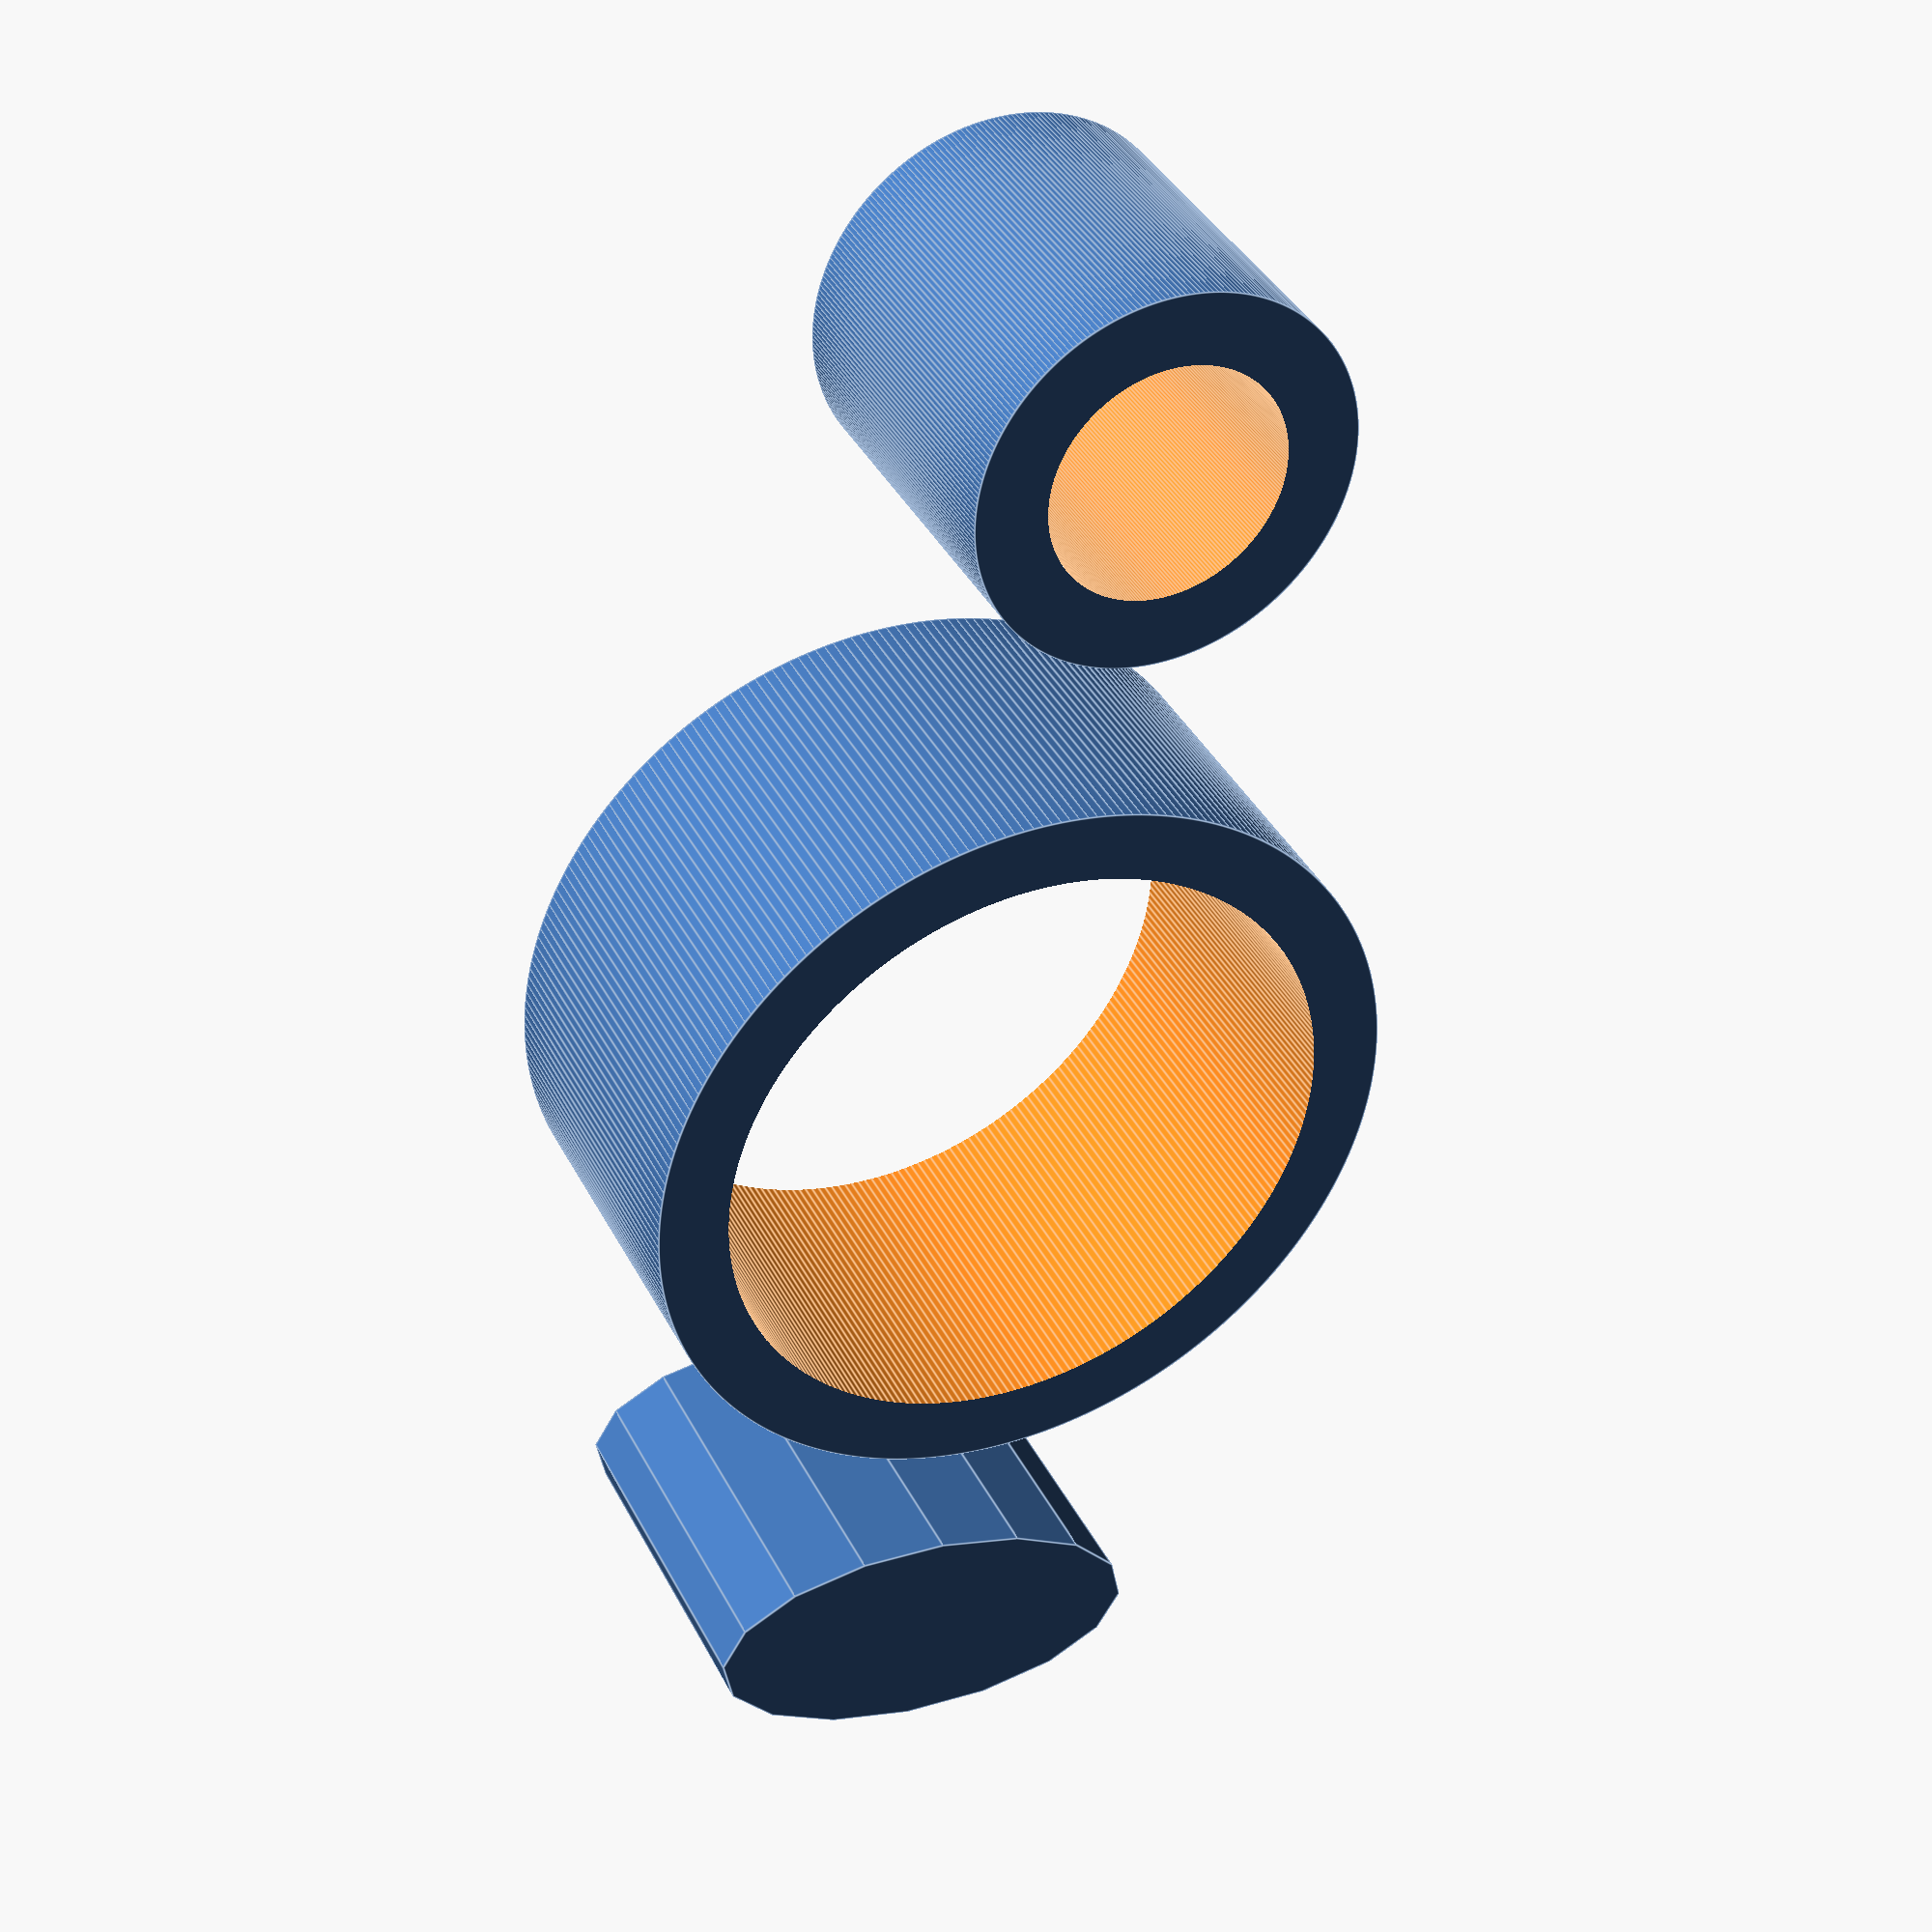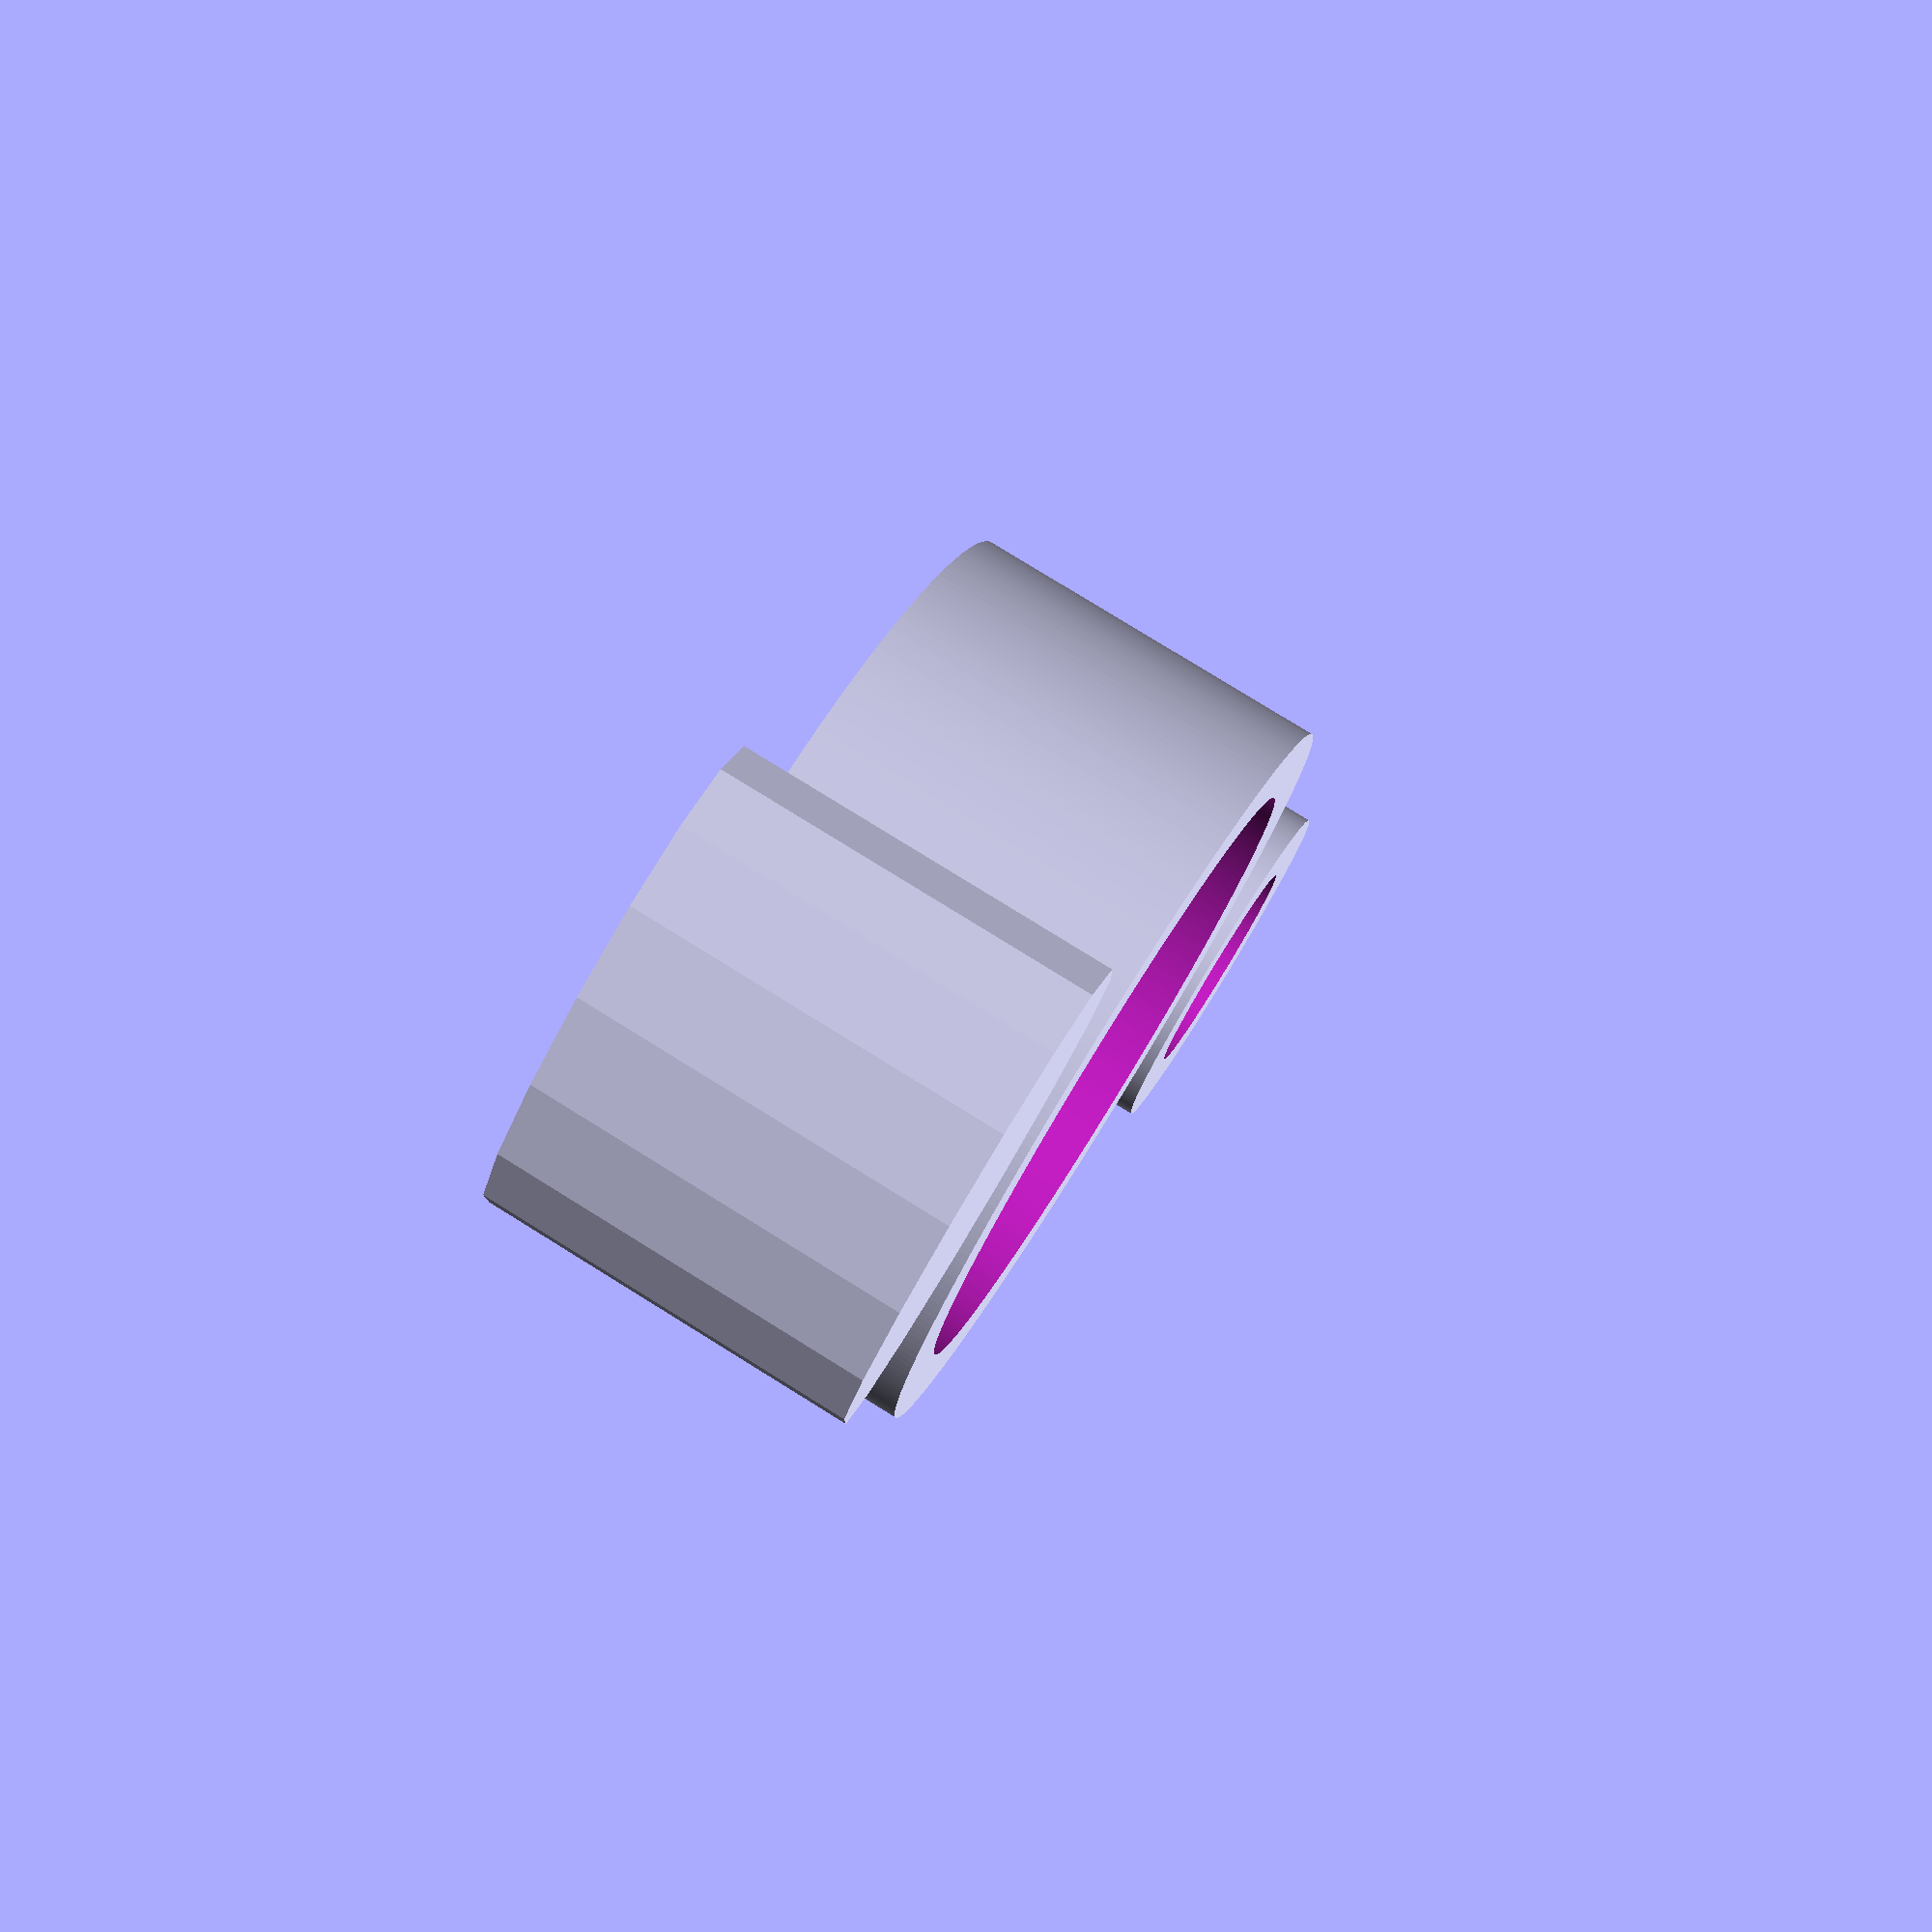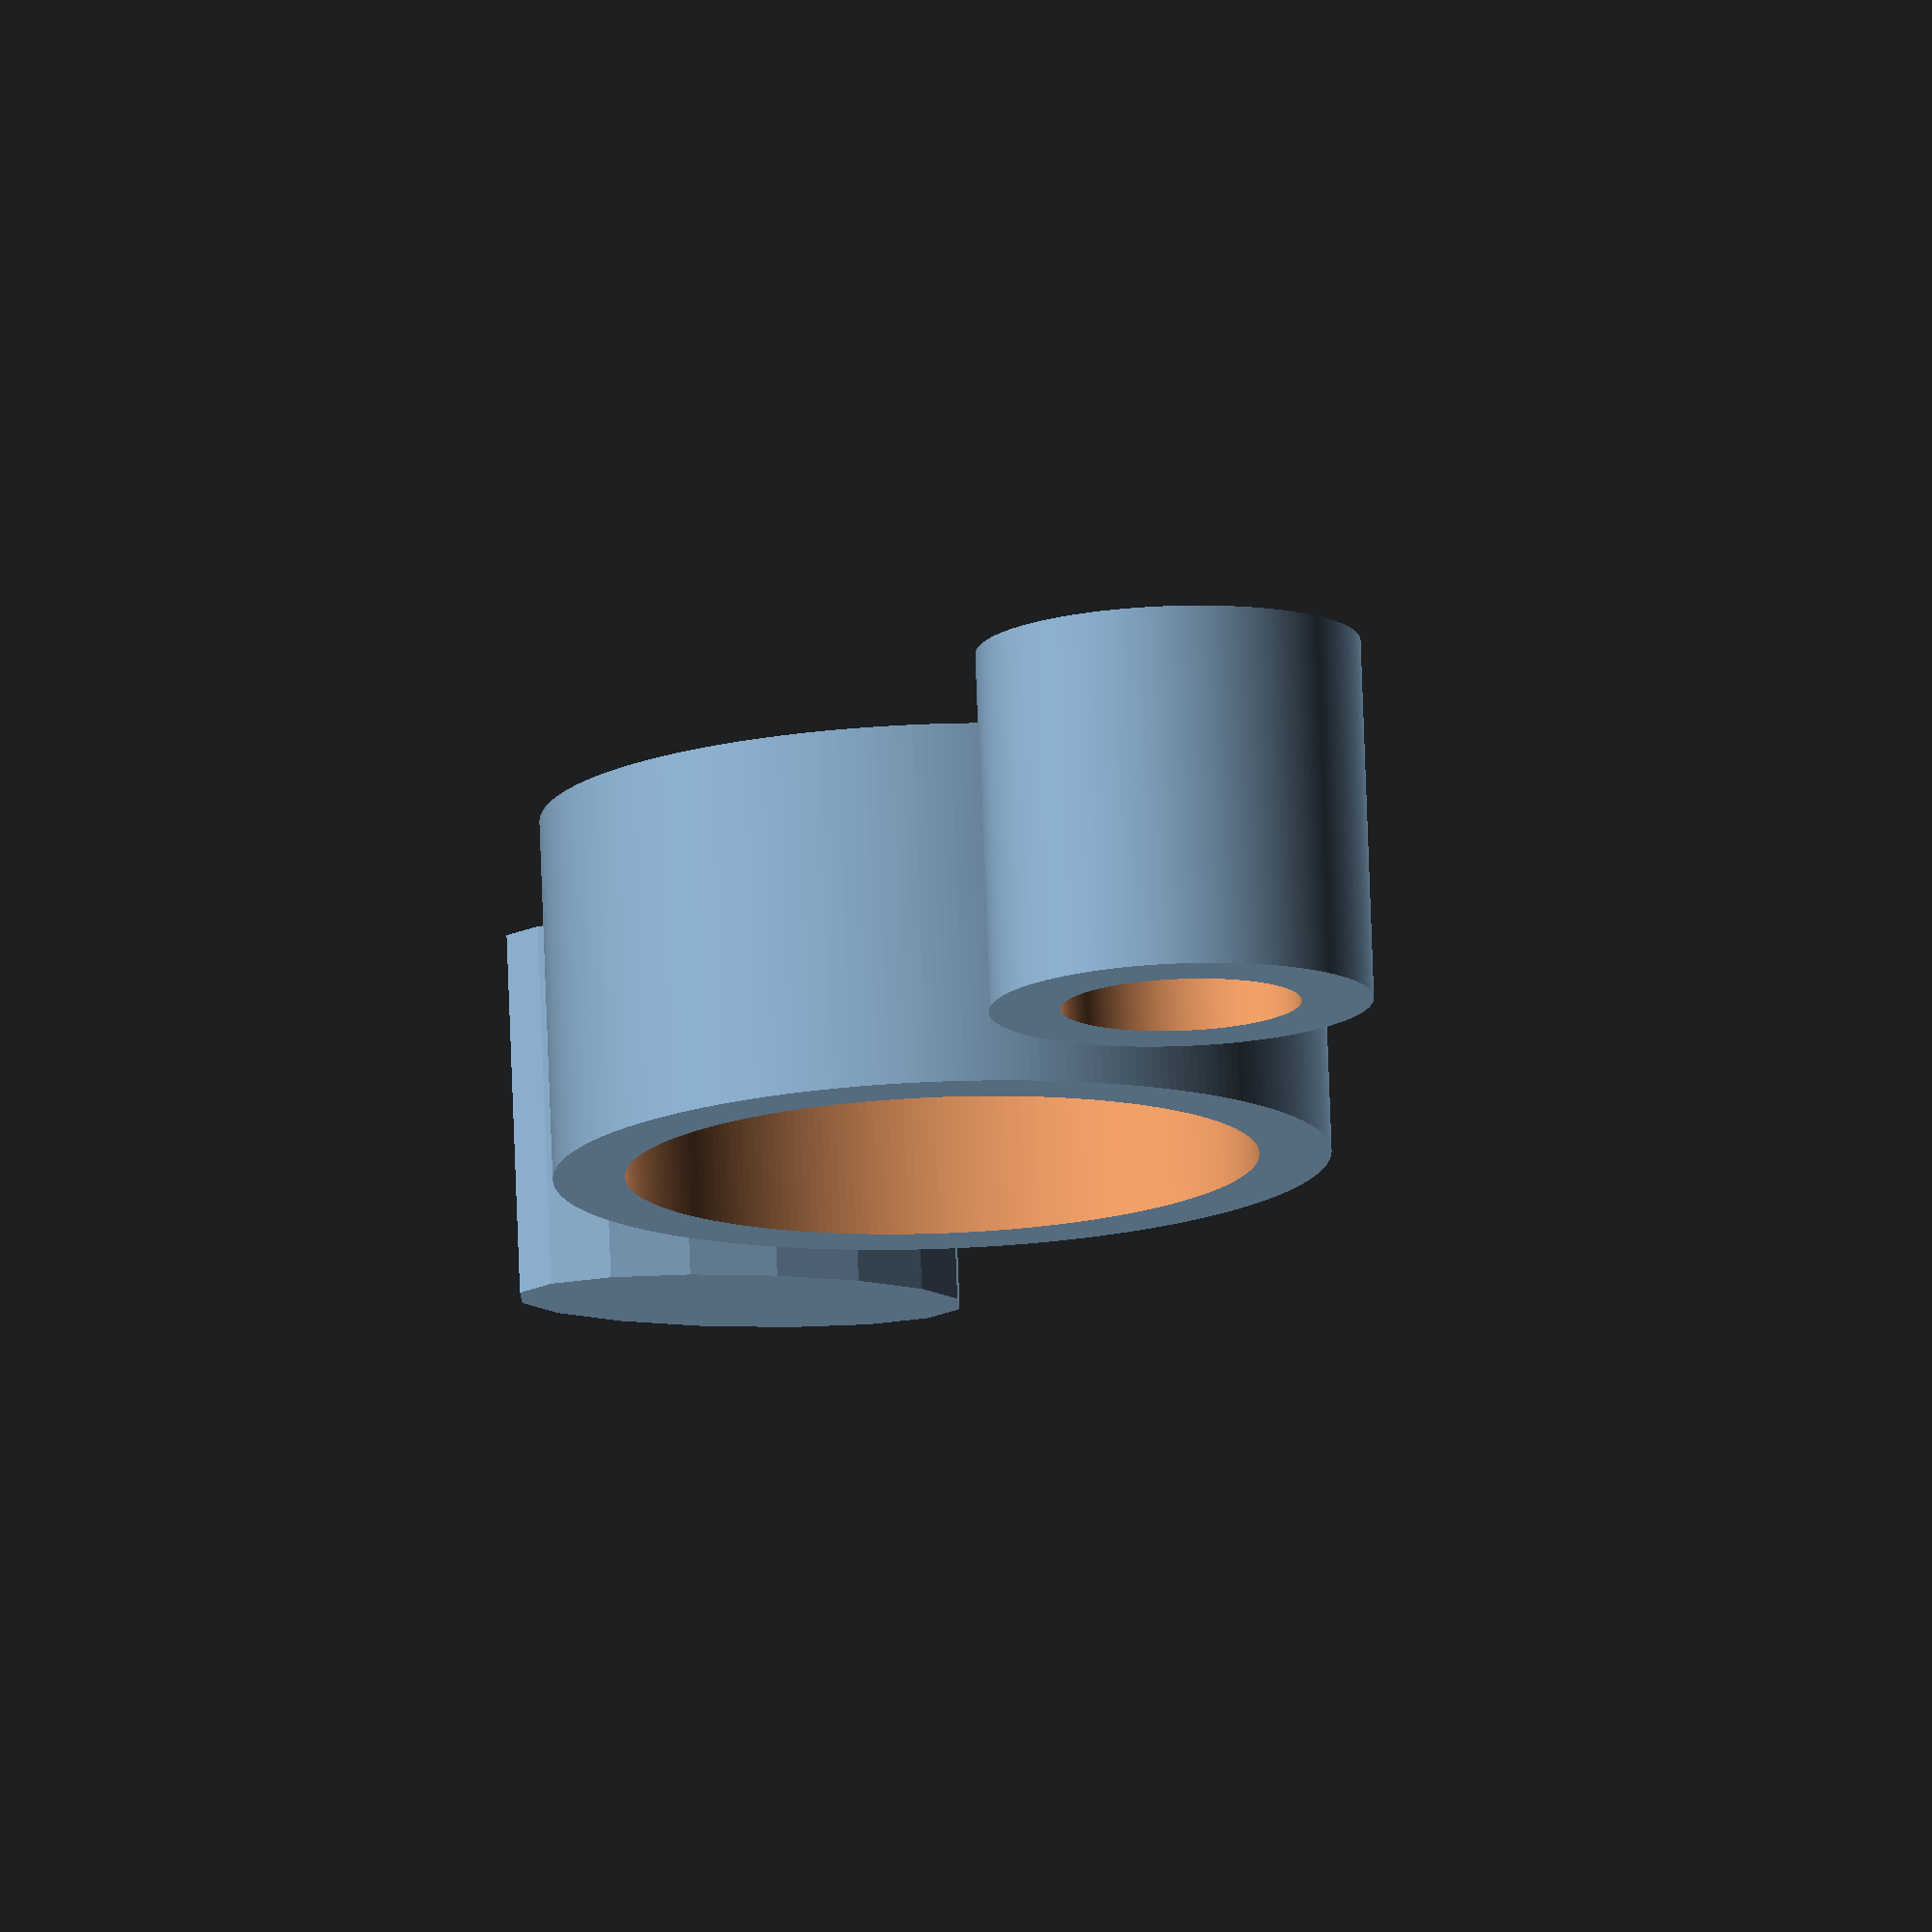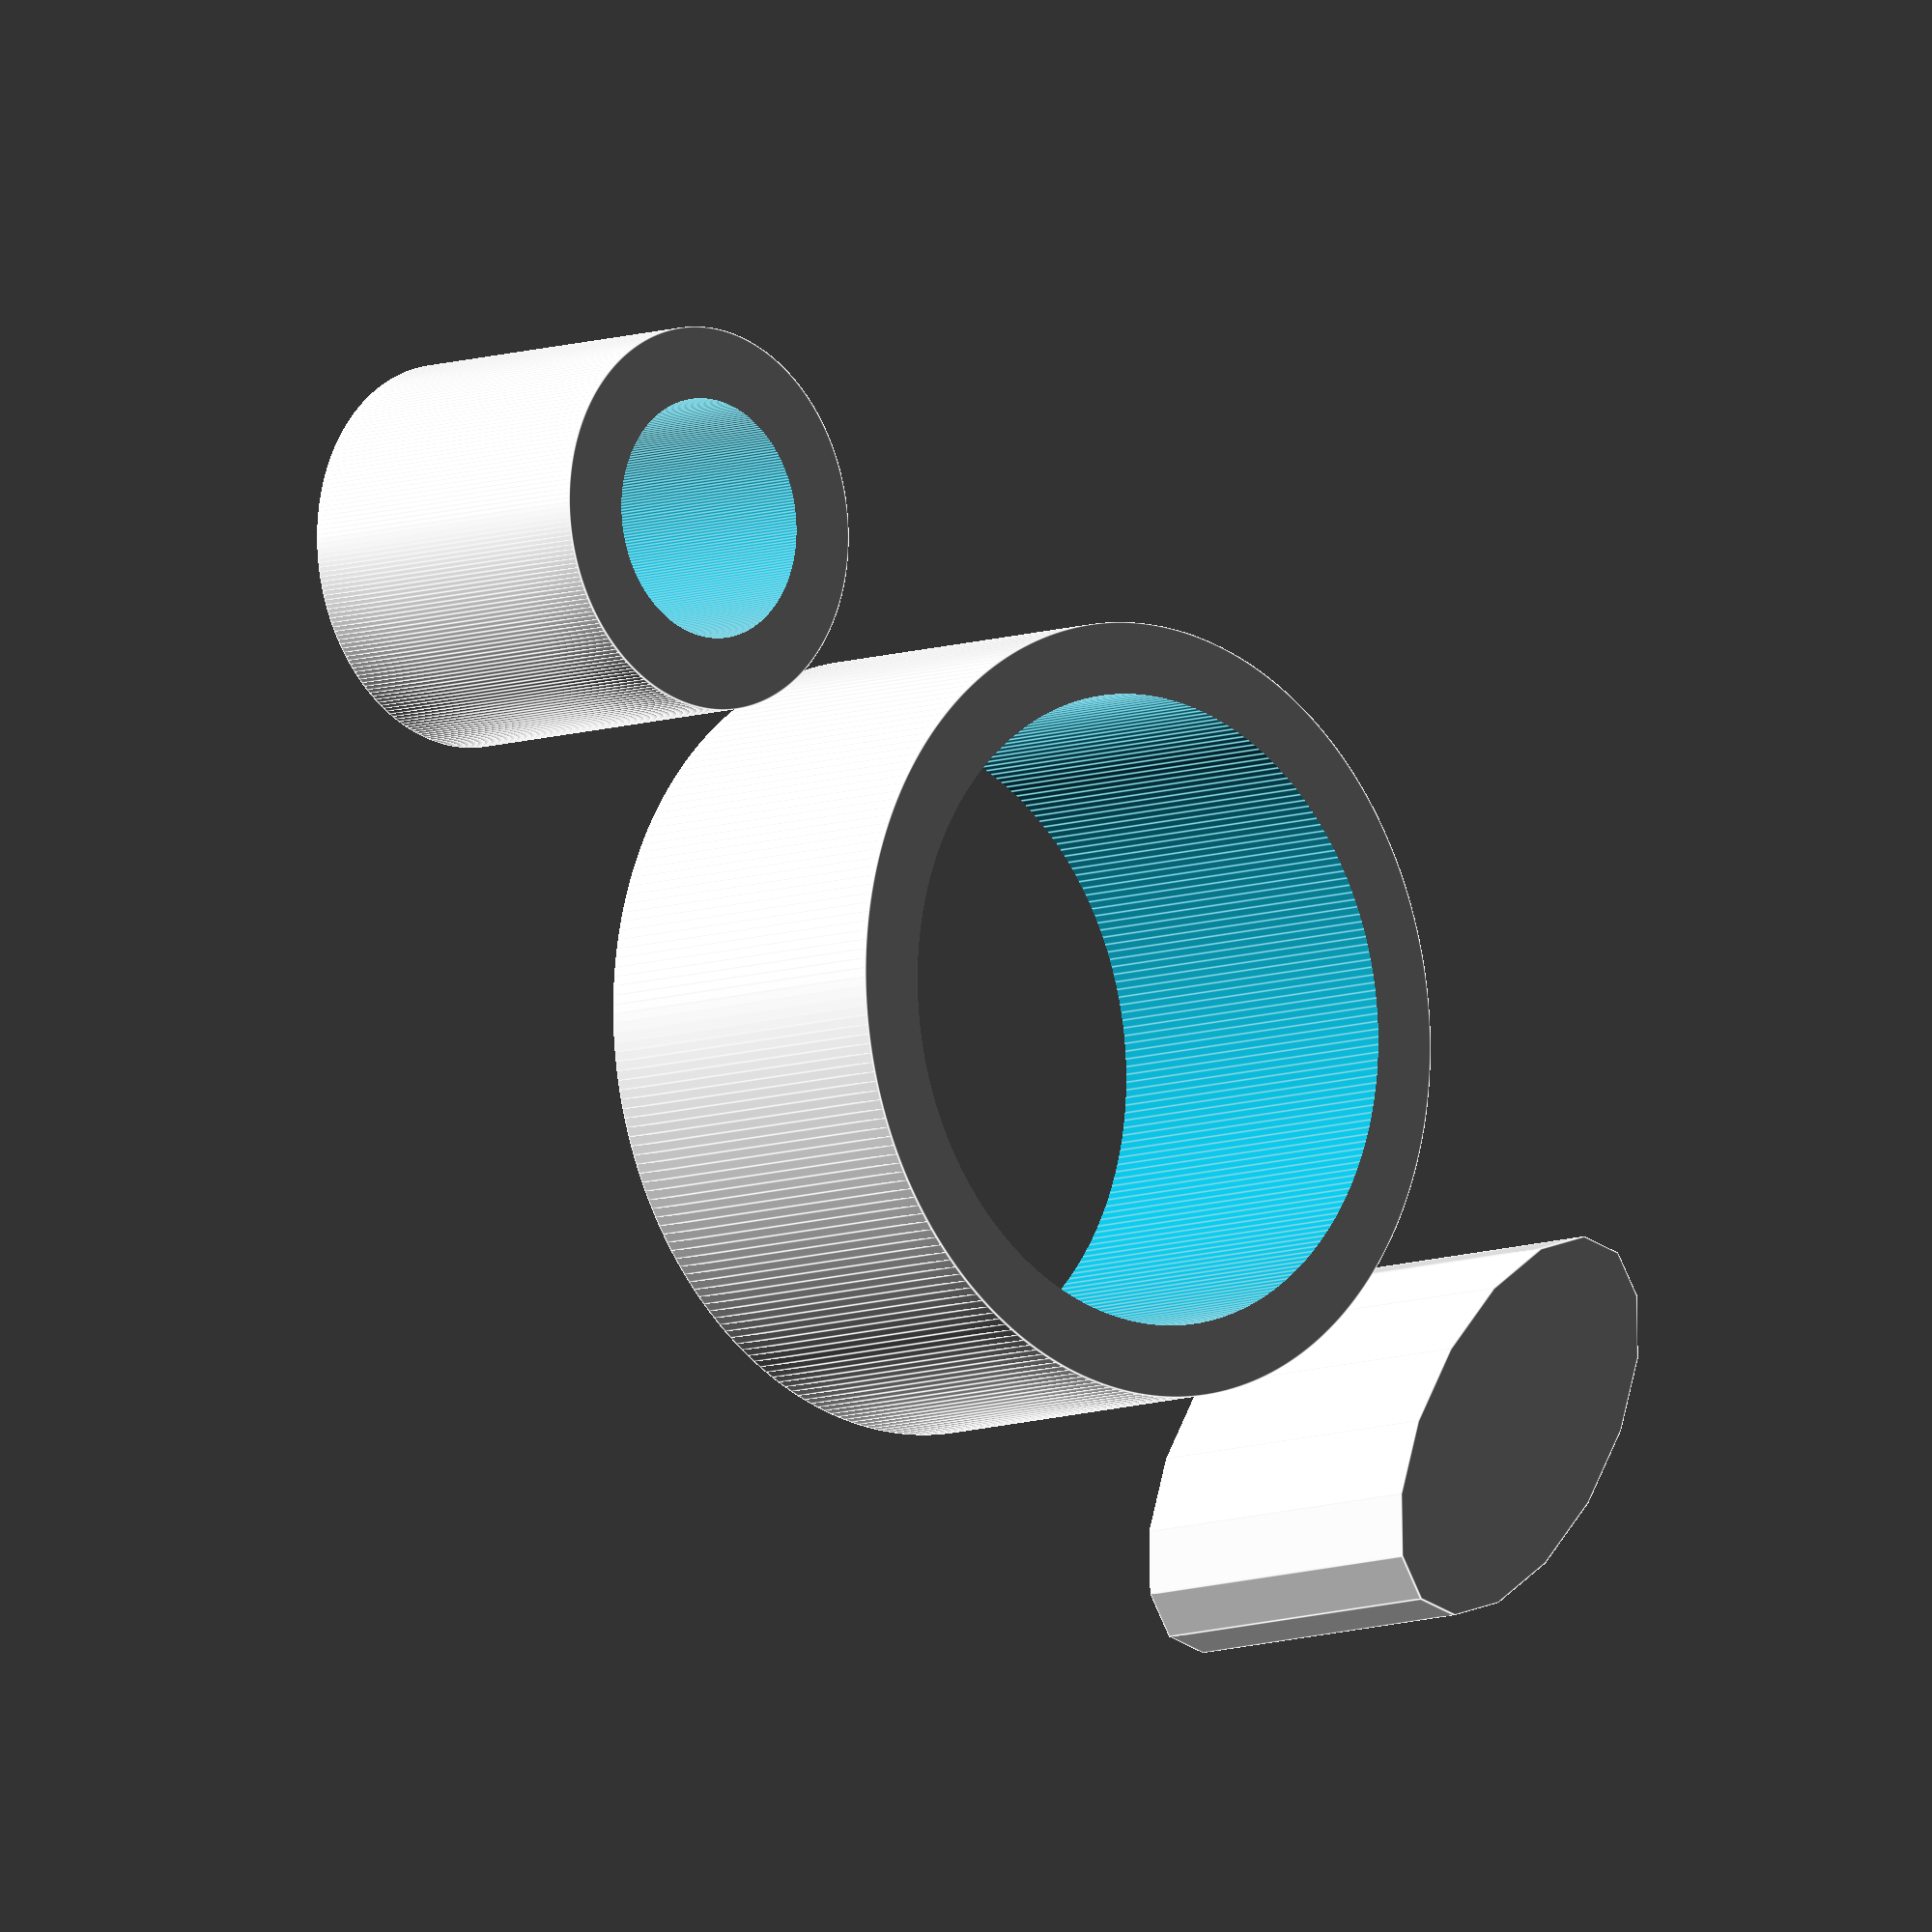
<openscad>
include <MCAD/units.scad>
include <MCAD/shapes.scad>

// Created by frontier204 for Thingiverse
// July 2014

// Thickness of the walls between the holes and the item
wall_thickness = 5;			// [3:10]
// Diameter of the tube
tube_diam = 44.064;
// The diameter of the item to be mounted
mount_diam = 16.75;
// Air gap between the tube and the item to mount, in case there are things like cables to clear, in X
cable_clearance_x = 9.525;
// Air gap in y
cable_clearance_y = 22.225;
// The gap to make this into two pieces
gap_width = 1;
// How high the entire structure is
mount_height = 25.4;
// diameter of the screw holes if you want to be able to thread the screw
screw_hole_diam = 3.175;
// diameter of the screw holes for a free fit
screw_hole_diam_big = 4.365;
// diameter of the head of the screws
screw_head_diam = 6.35;
// big number to just clear everything
BIG_NUMBER = 10000*1;

// creates this, centred where the tube goes, and extends in +X

item();

module item() {
// where the screws closest to the tube will go
top_screws_offset = -(tube_diam/2 + wall_thickness*2 + screw_head_diam/2);
//where the mount goes
mount_offset = top_screws_offset - screw_head_diam/2 - wall_thickness - mount_diam/2;
// the size of the mount nearest the mount, which sticks in by one wall
// thickness
neartube_mount_size = wall_thickness*3+screw_head_diam;
// the size of the box between the tube and the mount
midway_box_x = wall_thickness*2+screw_head_diam + cable_clearance_x/2; 
// where the screws go near the cable clearance box
midway_screws_offset = tube_diam/2 + cable_clearance_x + wall_thickness + screw_head_diam/2;

difference() {
	union() {
		// main wall around the tube
		cylinder(r=tube_diam/2+wall_thickness, h=mount_height, $fn=256);
		// mount for screws closest to the tube
		translate([-(neartube_mount_size/2+tube_diam/2),0,mount_height/2])
		box(neartube_mount_size,wall_thickness*2,mount_height);
		// reinforcements
		translate([-(tube_diam/2+wall_thickness/2),0,mount_height/2])
		hexagon(wall_thickness*3,mount_height);
		// box between the gap and the thing to mount (midway mount)
		translate([tube_diam/2 + midway_box_x/2, 0, mount_height/2])
		box(midway_box_x, cable_clearance_y+wall_thickness*2, mount_height);
		// reinforcements
		translate([tube_diam/2-wall_thickness/2 + midway_box_x + screw_head_diam/2, 0, 0])
		scale([cable_clearance_y/tube_diam,1,1])
		cylinder(r=(wall_thickness*2+cable_clearance_y)/2, h=mount_height, $fn=16);
		// main wall around the thing to mount
		translate([mount_offset,0,0])
		cylinder(r=mount_diam/2+wall_thickness,h=mount_height, $fn=256);
	}
	// hole for the tube
	cylinder(r=tube_diam/2, h=BIG_NUMBER, $fn=256, center=true);
	// screw holes near the tube
	translate([top_screws_offset,0,0])
	alternating_screw_holes();
	// the cable clearance gap
	translate([tube_diam/2,0,0])
	box(wall_thickness, cable_clearance_y, BIG_NUMBER);
	translate([(tube_diam+cable_clearance_x)/2,0,0])
	box(cable_clearance_x, cable_clearance_y, BIG_NUMBER);
	// screw holes near the gap
	translate([midway_screws_offset,0,0])
	alternating_screw_holes(-1);
	// thing to mount hole
	translate([mount_offset,0,0])
	cylinder(r=mount_diam/2,h=BIG_NUMBER,center=true, $fn=256);
	// gap
	box(BIG_NUMBER, gap_width, BIG_NUMBER);
}

module alternating_screw_holes( alternate_factor = 1 ) {
	translate([0,0,mount_height*1/4]) {
		rotate([90,0,0])
		hexagon(screw_hole_diam, BIG_NUMBER);
		translate([0,alternate_factor*BIG_NUMBER/2,0])
		rotate([90,0,0])
		hexagon(screw_hole_diam_big, BIG_NUMBER);
	}
	translate([0,0,mount_height*3/4]) {
		rotate([90,0,0])
		hexagon(screw_hole_diam, BIG_NUMBER);
		translate([0,alternate_factor*-BIG_NUMBER/2,0])
		rotate([90,0,0])
		hexagon(screw_hole_diam_big, BIG_NUMBER);
	}
}

}
</openscad>
<views>
elev=142.1 azim=259.6 roll=24.6 proj=p view=edges
elev=100.9 azim=67.6 roll=238.2 proj=p view=wireframe
elev=282.4 azim=71.3 roll=177.9 proj=o view=wireframe
elev=8.2 azim=144.2 roll=136.5 proj=o view=edges
</views>
